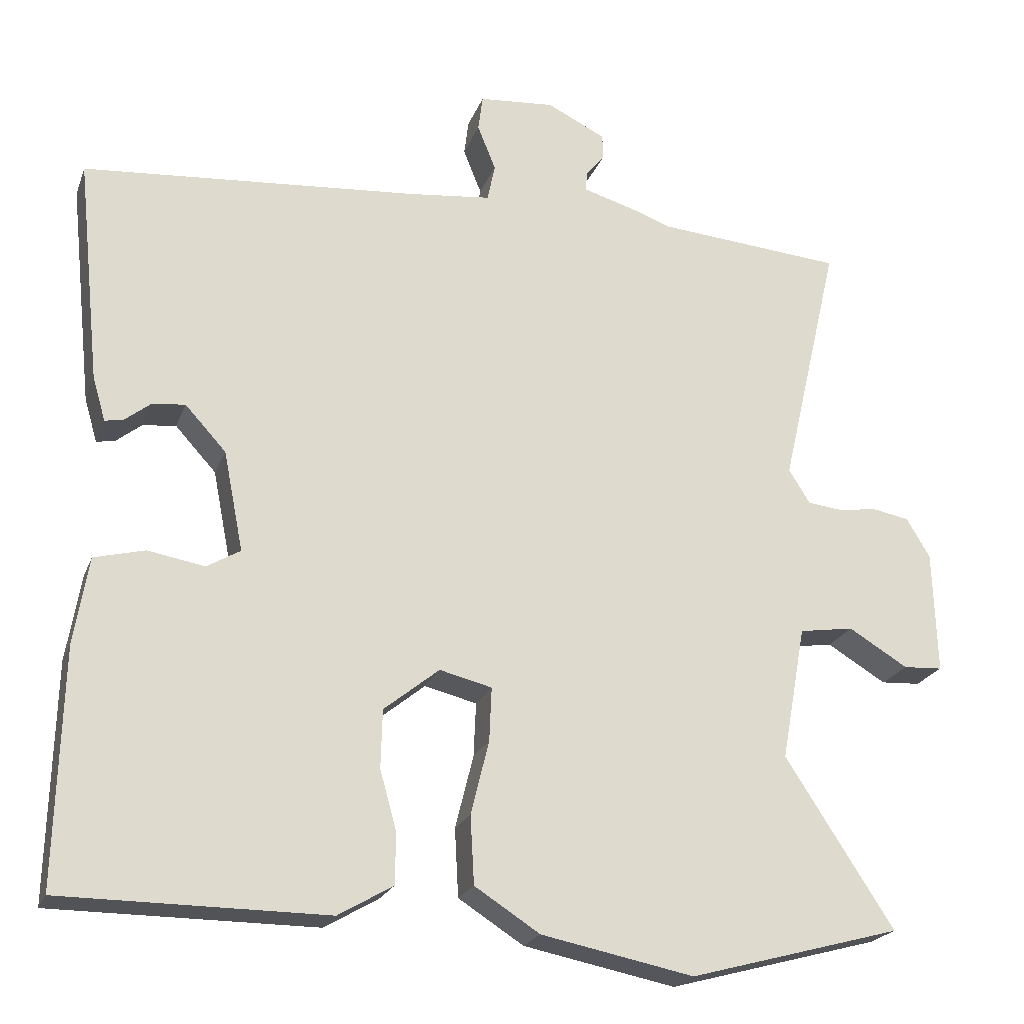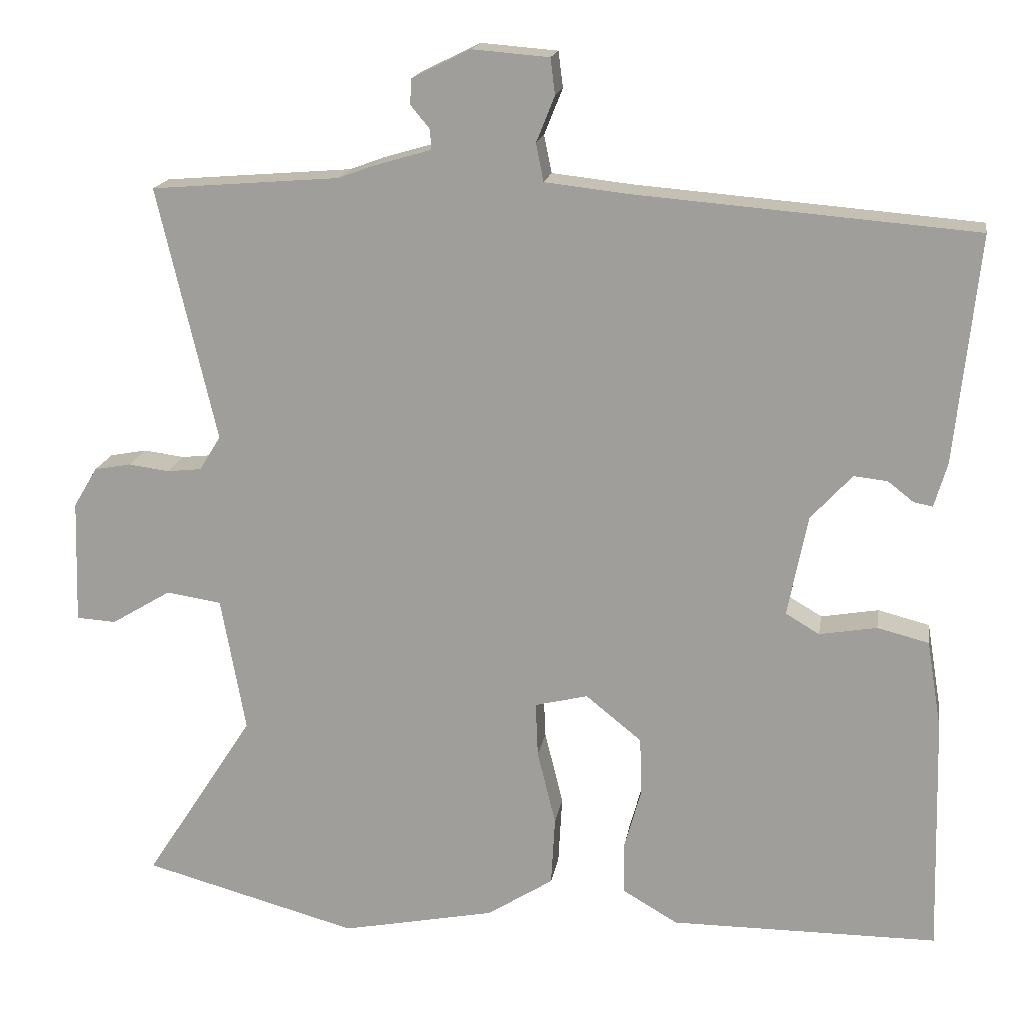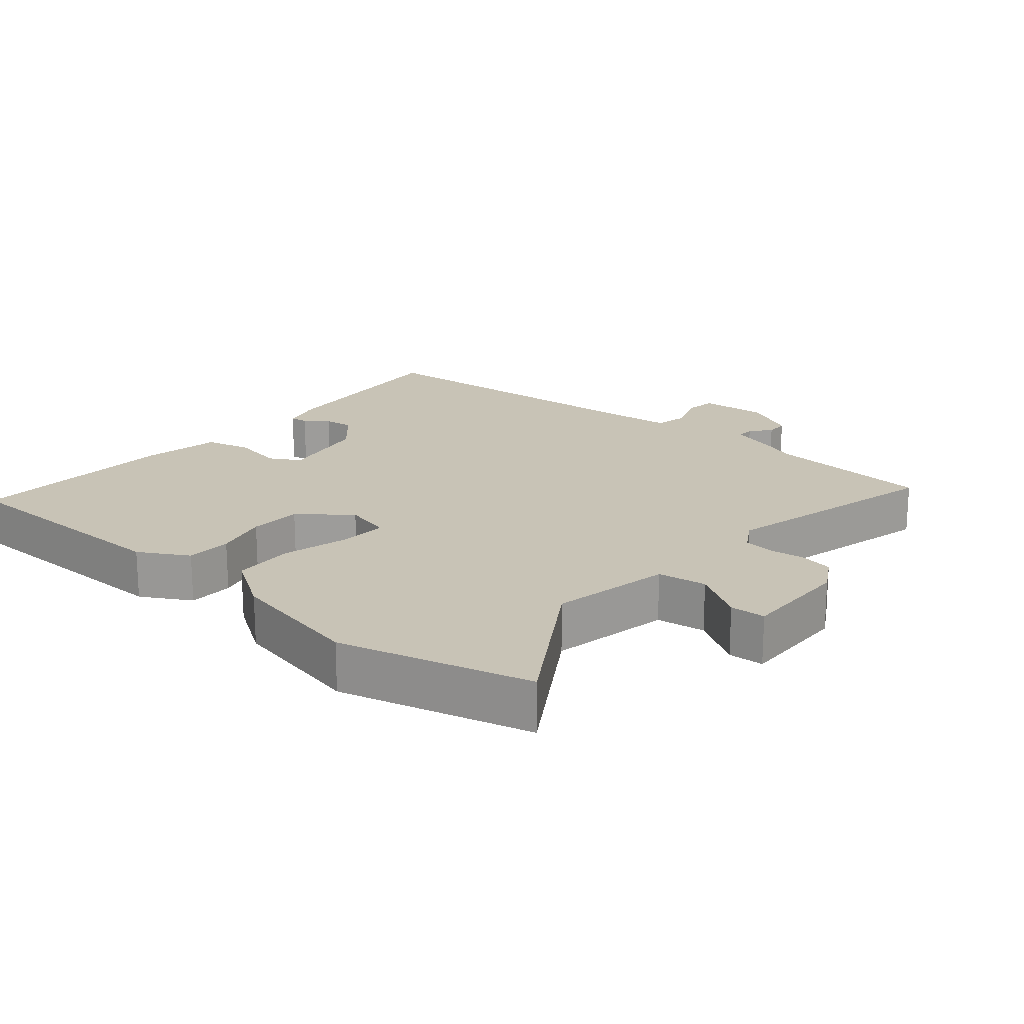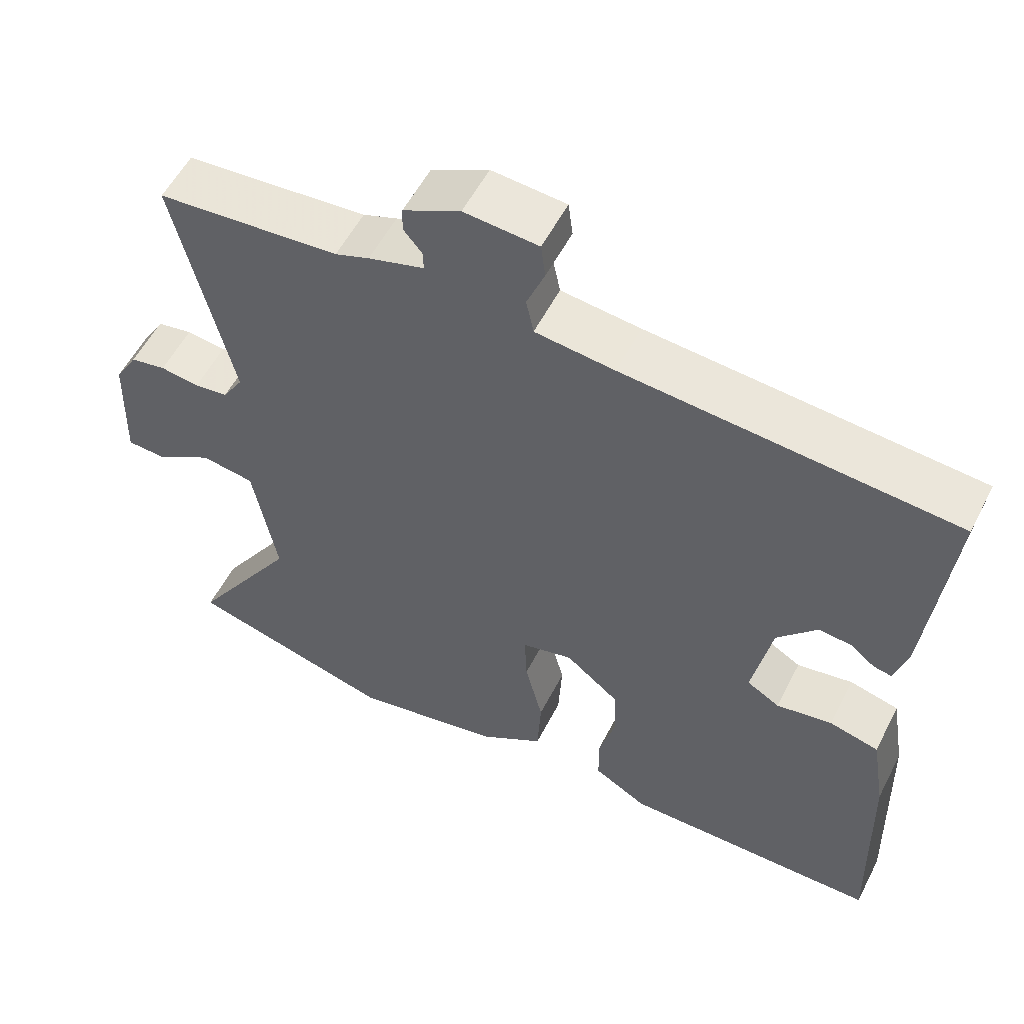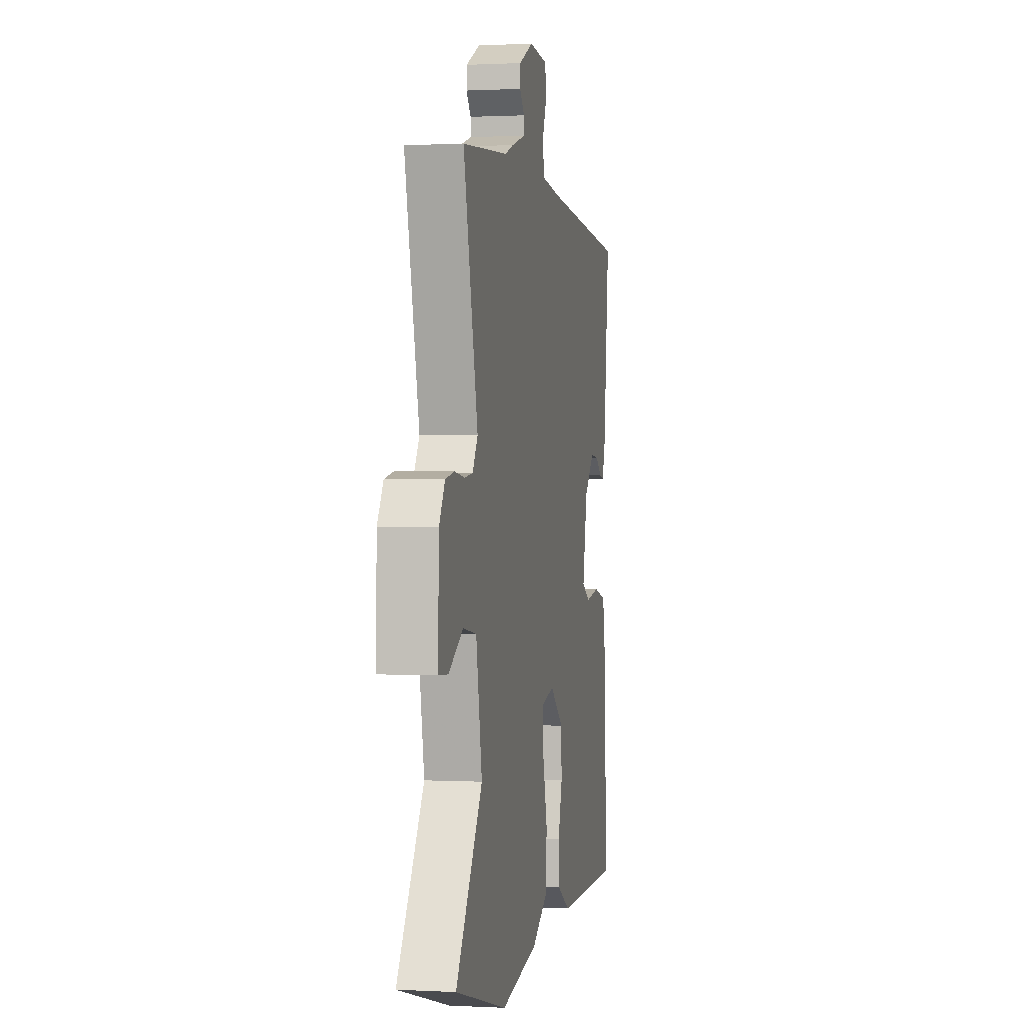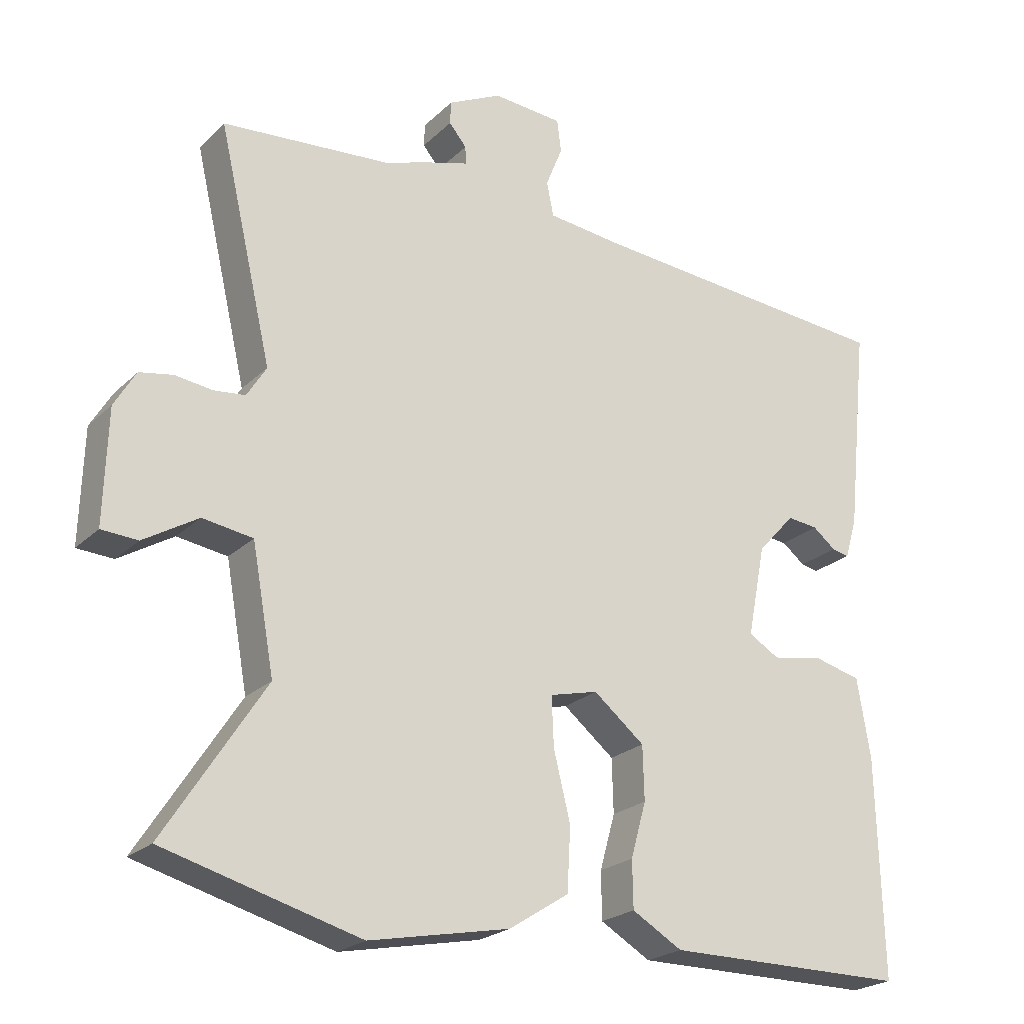
<metadata>
{"format":"obj","ext":"obj","renderer":"f3d","projection":"perspective","resolution":1024,"background":"white","views":[{"elev":-21.9,"azim":162.7,"up":"+Z"},{"elev":17.2,"azim":9.2,"up":"+Z"},{"elev":19.4,"azim":-139.0,"up":"+Y"},{"elev":55.5,"azim":26.9,"up":"+Z"},{"elev":0.7,"azim":-78.9,"up":"+Z"},{"elev":-22.9,"azim":-32.8,"up":"+Z"}]}
</metadata>
<code>
v -0.337 0.07 -0.544
v -0.617 0.07 -0.468
v -0.474 0.07 -0.247
v -0.506 0.07 -0.07
v -0.578 0.07 -0.059
v -0.656 0.07 -0.106
v -0.708 0.07 -0.103
v -0.703 0.07 0.059
v -0.672 0.07 0.111
v -0.624 0.07 0.12
v -0.571 0.07 0.113
v -0.526 0.07 0.118
v -0.498 0.07 0.163
v -0.575 0.07 0.494
v -0.329 0.07 0.514
v -0.283 0.07 0.531
v -0.208 0.07 0.553
v -0.209 0.07 0.579
v -0.234 0.07 0.609
v -0.233 0.07 0.642
v -0.156 0.07 0.68
v -0.056 0.07 0.672
v -0.05 0.07 0.625
v -0.074 0.07 0.565
v -0.064 0.07 0.516
v 0.043 0.07 0.504
v 0.488 0.07 0.468
v 0.457 0.07 0.171
v 0.44 0.07 0.113
v 0.415 0.07 0.118
v 0.382 0.07 0.144
v 0.338 0.07 0.149
v 0.284 0.07 0.09
v 0.258 0.07 -0.042
v 0.302 0.07 -0.068
v 0.377 0.07 -0.055
v 0.444 0.07 -0.072
v 0.463 0.07 -0.186
v 0.471 0.07 -0.497
v 0.123 0.07 -0.498
v 0.051 0.07 -0.456
v 0.05 0.07 -0.389
v 0.072 0.07 -0.31
v 0.07 0.07 -0.233
v -0.003 0.07 -0.174
v -0.072 0.07 -0.191
v -0.069 0.07 -0.262
v -0.045 0.07 -0.359
v -0.05 0.07 -0.449
v -0.136 0.07 -0.504
v -0.337 0 -0.544
v -0.617 0 -0.468
v -0.474 0 -0.247
v -0.506 0 -0.07
v -0.578 0 -0.059
v -0.656 0 -0.106
v -0.708 0 -0.103
v -0.703 0 0.059
v -0.672 0 0.111
v -0.624 0 0.12
v -0.571 0 0.113
v -0.526 0 0.118
v -0.498 0 0.163
v -0.575 0 0.494
v -0.329 0 0.514
v -0.283 0 0.531
v -0.208 0 0.553
v -0.209 0 0.579
v -0.234 0 0.609
v -0.233 0 0.642
v -0.156 0 0.68
v -0.056 0 0.672
v -0.05 0 0.625
v -0.074 0 0.565
v -0.064 0 0.516
v 0.043 0 0.504
v 0.488 0 0.468
v 0.457 0 0.171
v 0.44 0 0.113
v 0.415 0 0.118
v 0.382 0 0.144
v 0.338 0 0.149
v 0.284 0 0.09
v 0.258 0 -0.042
v 0.302 0 -0.068
v 0.377 0 -0.055
v 0.444 0 -0.072
v 0.463 0 -0.186
v 0.471 0 -0.497
v 0.123 0 -0.498
v 0.051 0 -0.456
v 0.05 0 -0.389
v 0.072 0 -0.31
v 0.07 0 -0.233
v -0.003 0 -0.174
v -0.072 0 -0.191
v -0.069 0 -0.262
v -0.045 0 -0.359
v -0.05 0 -0.449
v -0.136 0 -0.504
f 1 2 3
f 50 1 3
f 49 50 3
f 48 49 3
f 47 48 3
f 46 47 3 4
f 45 46 4
f 41 42 43
f 40 41 43
f 39 40 43
f 38 39 43
f 37 38 43
f 36 37 43
f 35 36 43
f 34 35 43 44
f 33 34 44 45
f 29 30 31
f 28 29 31
f 27 28 31
f 26 27 31
f 25 26 31 32
f 22 23 24
f 21 22 24
f 20 21 24
f 19 20 24
f 18 19 24
f 17 18 24 25
f 33 45 4
f 32 33 4
f 25 32 4
f 17 25 4
f 16 17 4
f 15 16 4
f 9 10 11
f 8 9 11
f 7 8 11
f 6 7 11
f 5 6 11
f 5 11 12
f 4 5 12 13
f 13 14 15
f 4 13 15
f 53 52 51
f 53 51 100
f 53 100 99
f 53 99 98
f 53 98 97
f 54 53 97 96
f 54 96 95
f 93 92 91
f 93 91 90
f 93 90 89
f 93 89 88
f 93 88 87
f 93 87 86
f 93 86 85
f 94 93 85 84
f 95 94 84 83
f 81 80 79
f 81 79 78
f 81 78 77
f 81 77 76
f 82 81 76 75
f 74 73 72
f 74 72 71
f 74 71 70
f 74 70 69
f 74 69 68
f 75 74 68 67
f 54 95 83
f 54 83 82
f 54 82 75
f 54 75 67
f 54 67 66
f 54 66 65
f 61 60 59
f 61 59 58
f 61 58 57
f 61 57 56
f 61 56 55
f 62 61 55
f 63 62 55 54
f 65 64 63
f 65 63 54
f 1 51 52 2
f 2 52 53 3
f 3 53 54 4
f 4 54 55 5
f 5 55 56 6
f 6 56 57 7
f 7 57 58 8
f 8 58 59 9
f 9 59 60 10
f 10 60 61 11
f 11 61 62 12
f 12 62 63 13
f 13 63 64 14
f 14 64 65 15
f 15 65 66 16
f 16 66 67 17
f 17 67 68 18
f 18 68 69 19
f 19 69 70 20
f 20 70 71 21
f 21 71 72 22
f 22 72 73 23
f 23 73 74 24
f 24 74 75 25
f 25 75 76 26
f 26 76 77 27
f 27 77 78 28
f 28 78 79 29
f 29 79 80 30
f 30 80 81 31
f 31 81 82 32
f 32 82 83 33
f 33 83 84 34
f 34 84 85 35
f 35 85 86 36
f 36 86 87 37
f 37 87 88 38
f 38 88 89 39
f 39 89 90 40
f 40 90 91 41
f 41 91 92 42
f 42 92 93 43
f 43 93 94 44
f 44 94 95 45
f 45 95 96 46
f 46 96 97 47
f 47 97 98 48
f 48 98 99 49
f 49 99 100 50
f 50 100 51 1

</code>
